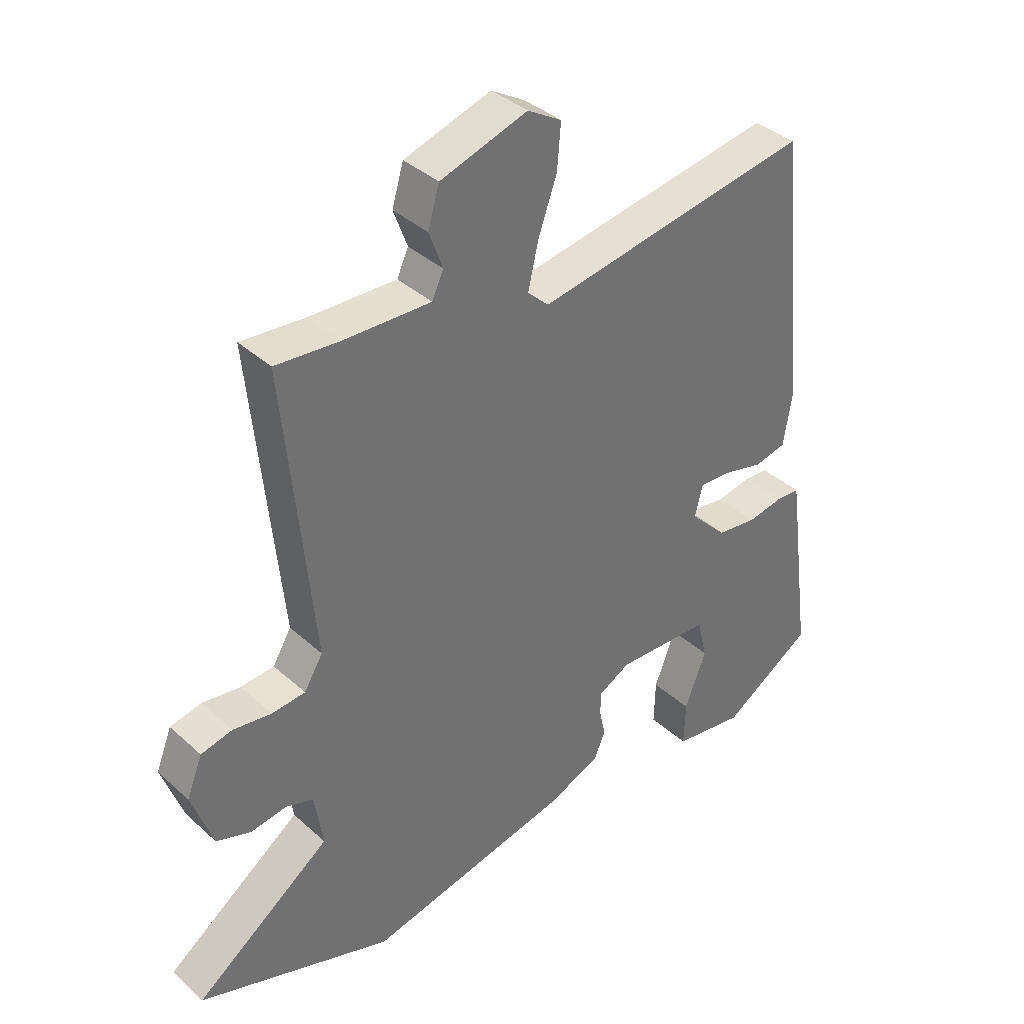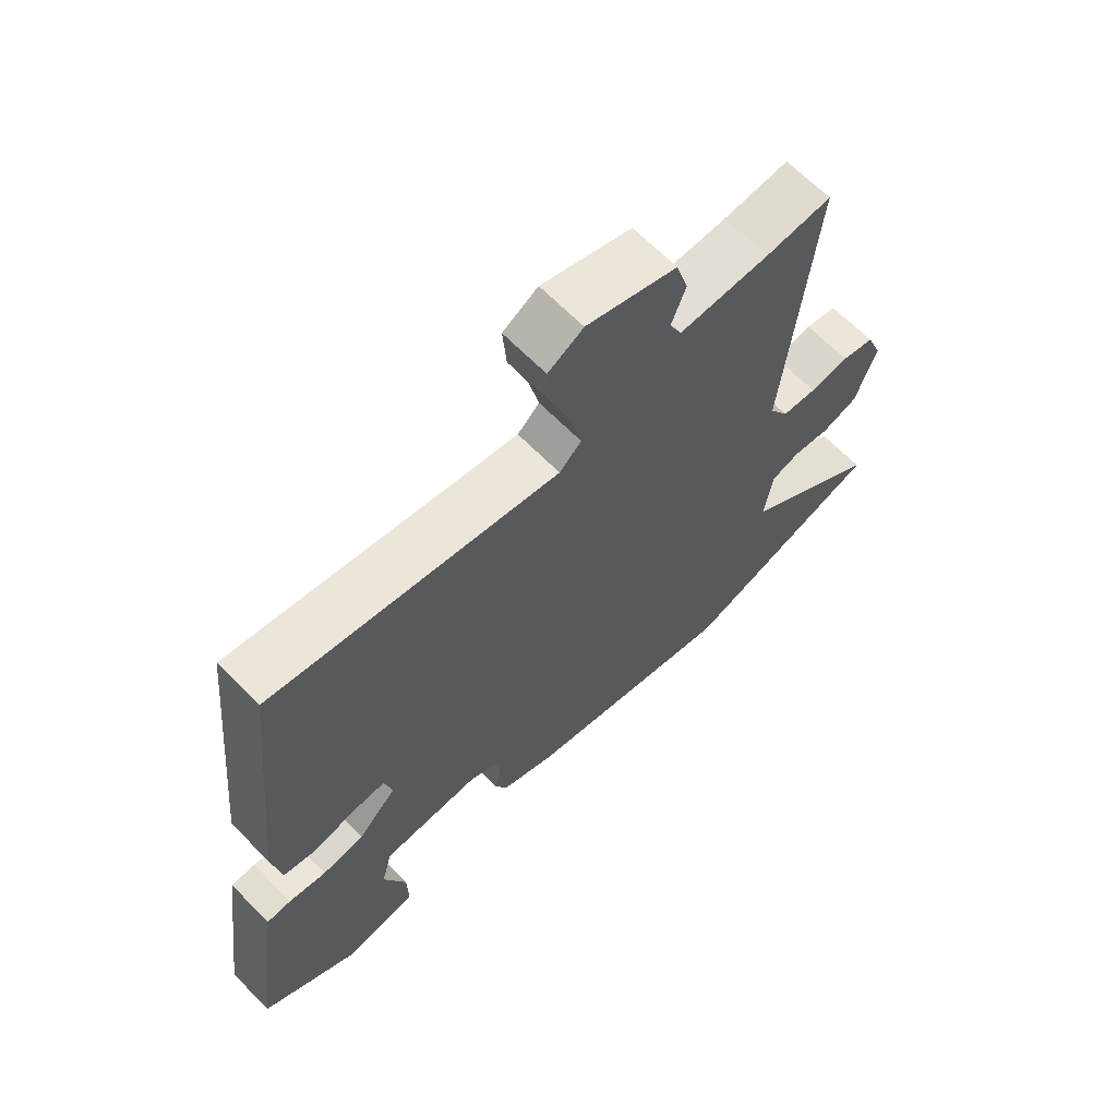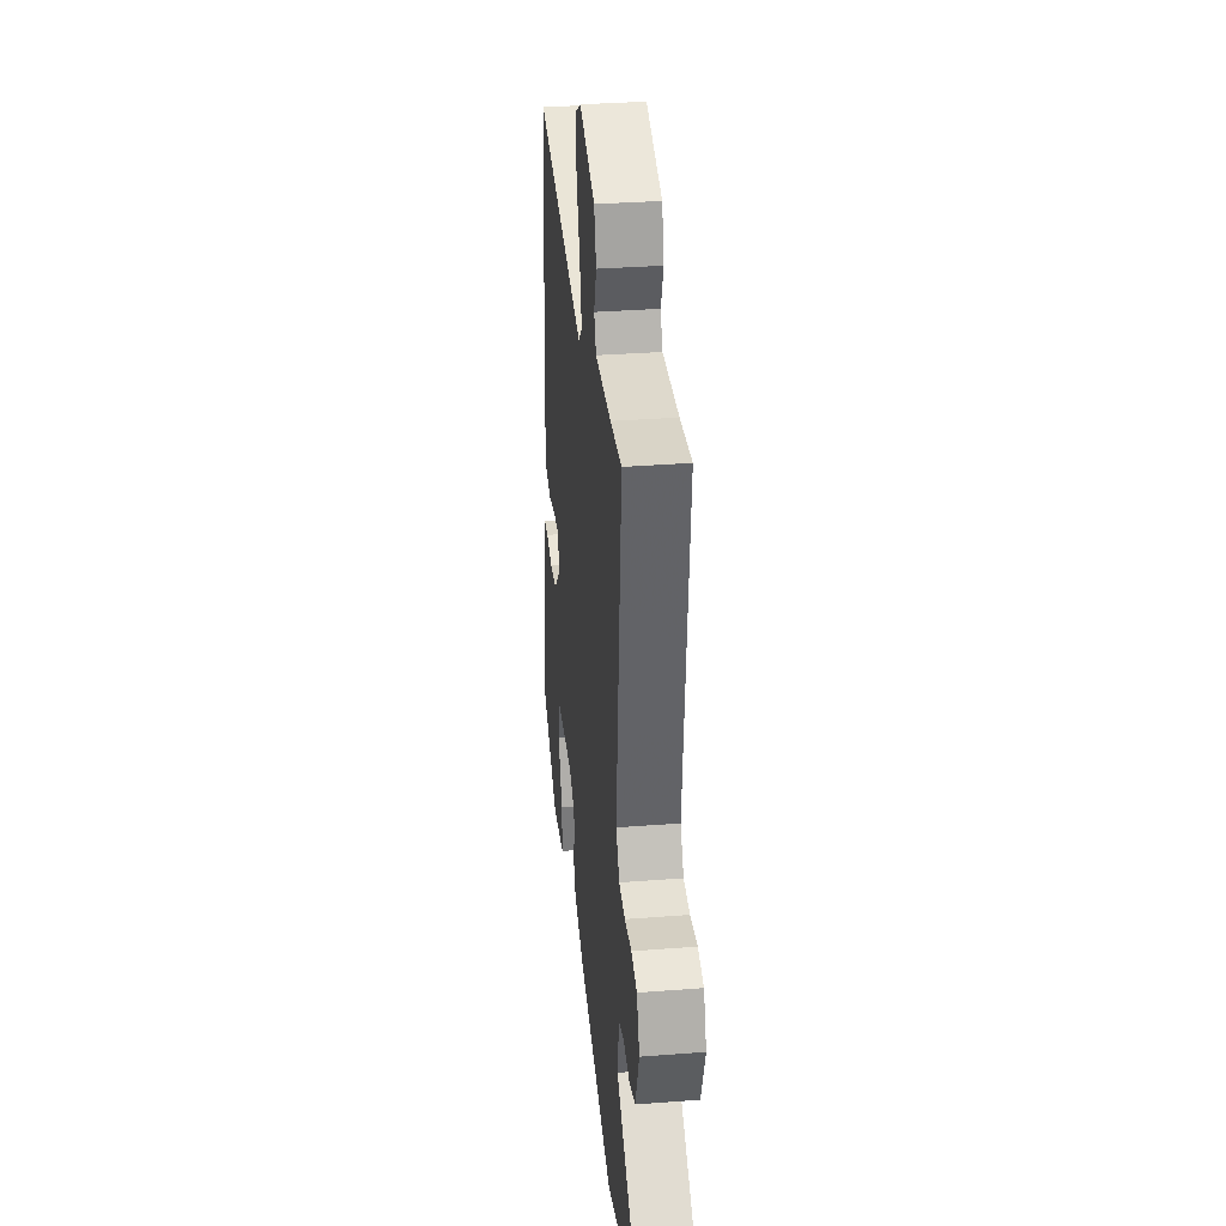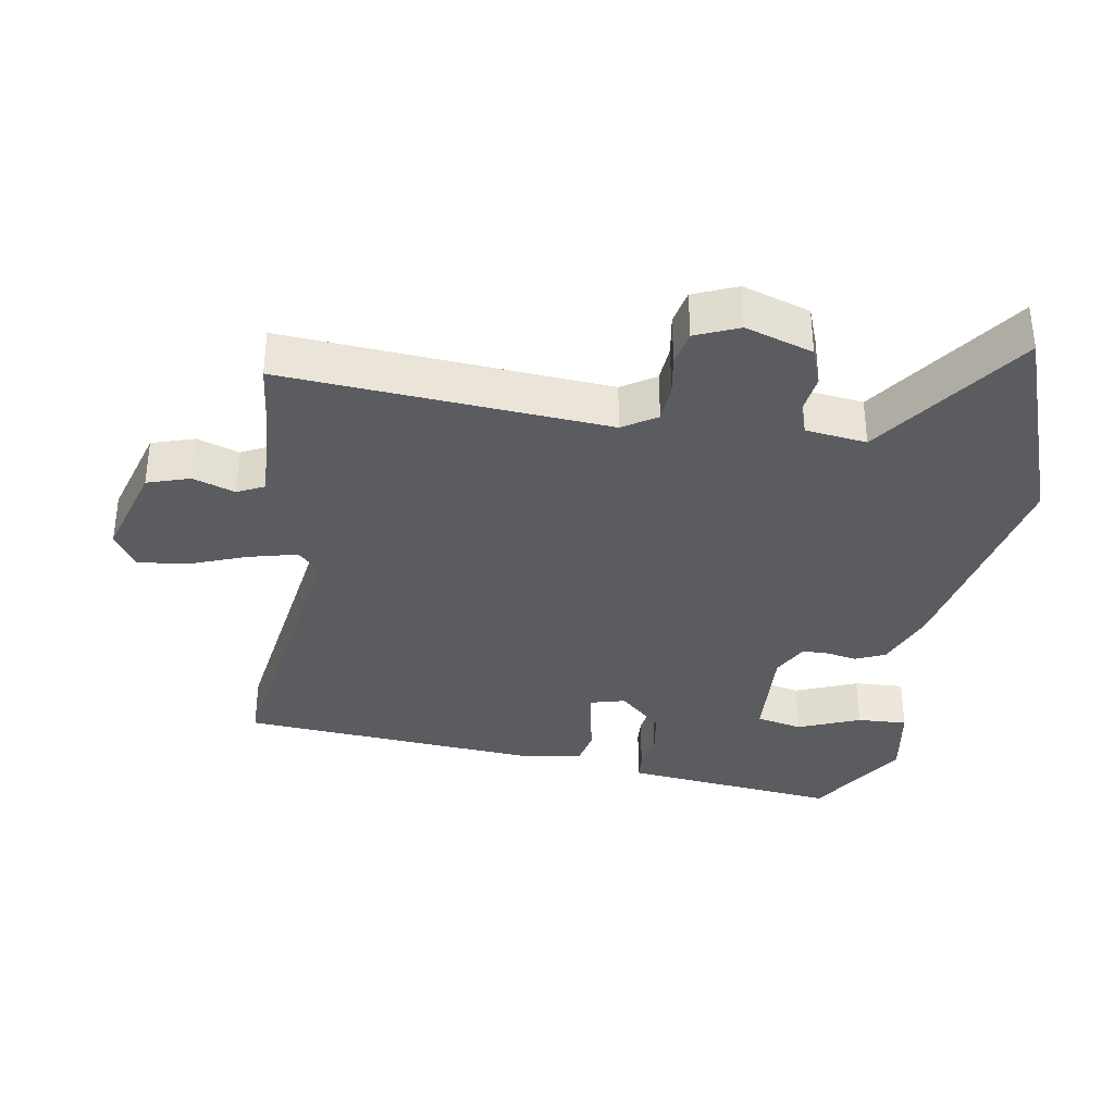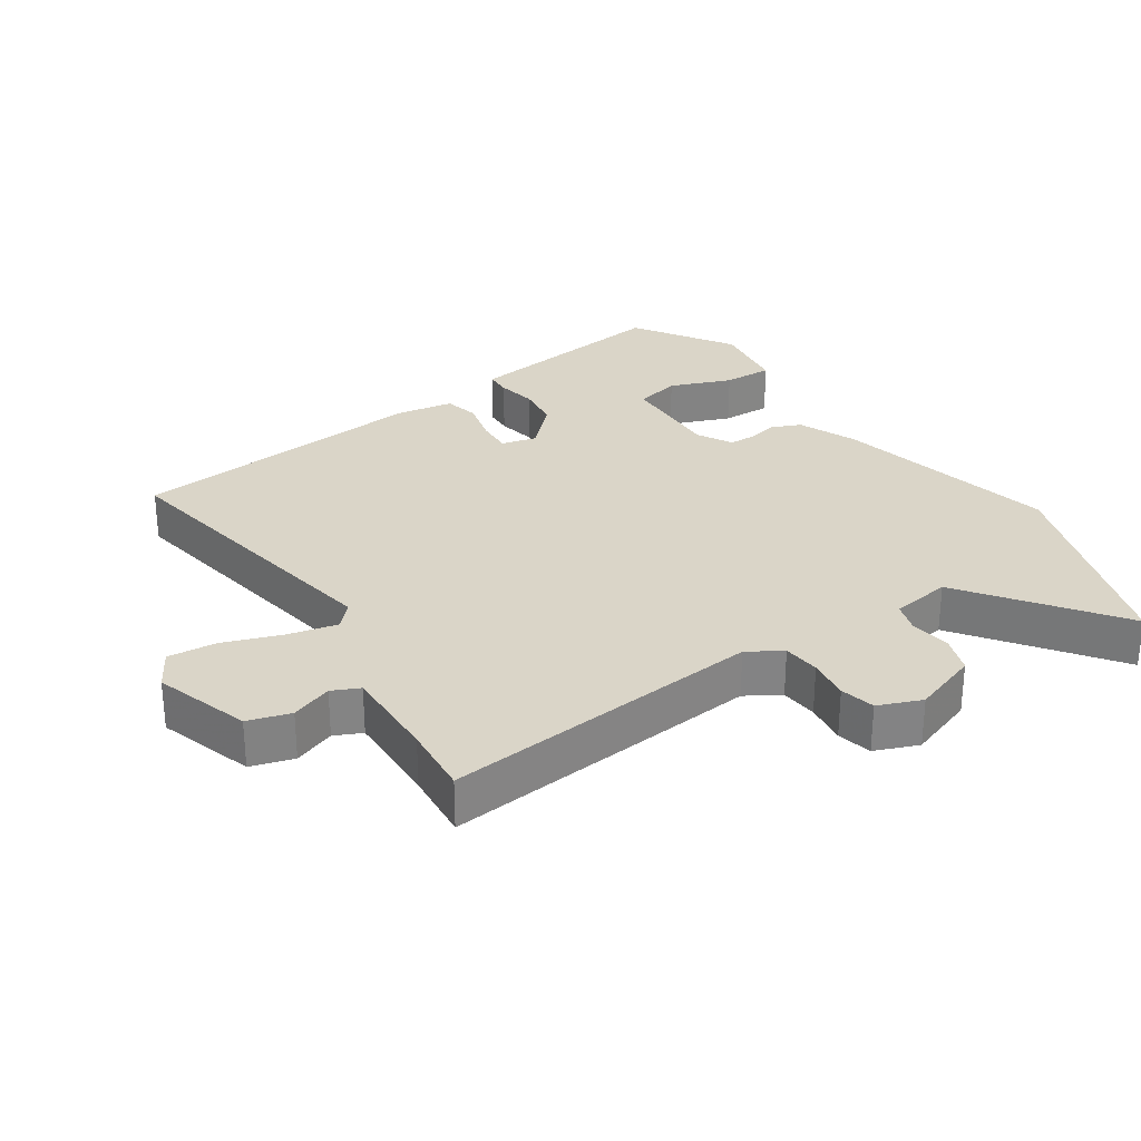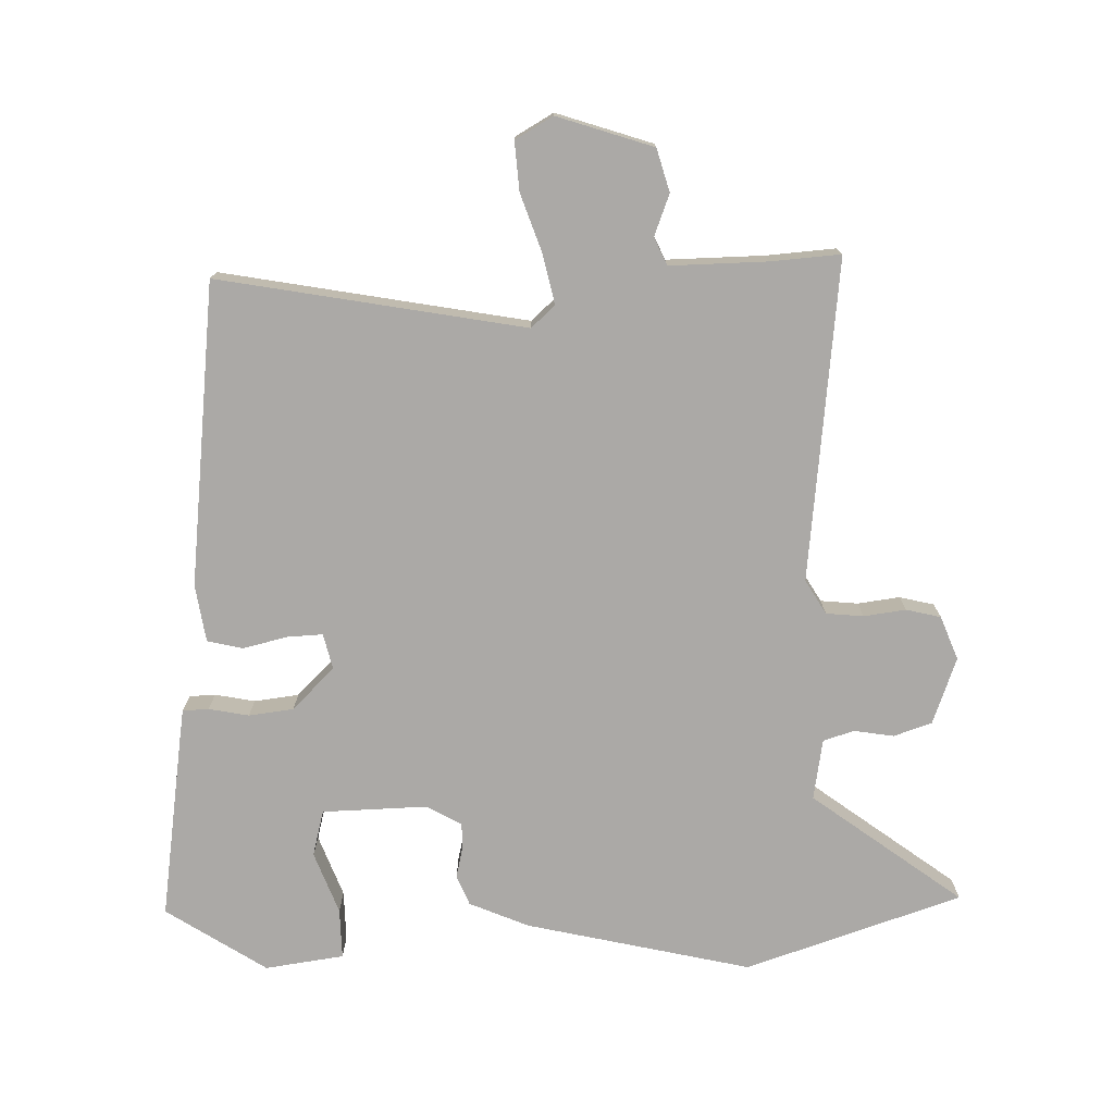
<metadata>
{"format":"obj","ext":"obj","renderer":"f3d","projection":"perspective","resolution":1024,"background":"white","views":[{"elev":37.5,"azim":138.9,"up":"+Z"},{"elev":65.7,"azim":-44.4,"up":"+Z"},{"elev":33.8,"azim":84.0,"up":"+Z"},{"elev":-34.7,"azim":81.8,"up":"+Y"},{"elev":29.1,"azim":56.2,"up":"+Y"},{"elev":-75.6,"azim":0.8,"up":"+Y"}]}
</metadata>
<code>
v -0.525 0.07 -0.44
v -0.488 0.07 -0.166
v -0.481 0.07 -0.117
v -0.442 0.07 -0.115
v -0.382 0.07 -0.126
v -0.315 0.07 -0.117
v -0.253 0.07 -0.054
v -0.266 0.07 -0.001
v -0.319 0.07 -0.004
v -0.386 0.07 -0.021
v -0.439 0.07 -0.009
v -0.453 0.07 0.077
v -0.407 0.07 0.531
v 0.051 0.07 0.453
v 0.086 0.07 0.486
v 0.069 0.07 0.56
v 0.038 0.07 0.647
v 0.032 0.07 0.72
v 0.088 0.07 0.753
v 0.232 0.07 0.707
v 0.251 0.07 0.643
v 0.228 0.07 0.581
v 0.247 0.07 0.54
v 0.392 0.07 0.544
v 0.497 0.07 0.553
v 0.45 0.07 0.072
v 0.481 0.07 0.021
v 0.537 0.07 0.016
v 0.6 0.07 0.025
v 0.652 0.07 0.013
v 0.678 0.07 -0.052
v 0.643 0.07 -0.152
v 0.586 0.07 -0.172
v 0.526 0.07 -0.163
v 0.48 0.07 -0.178
v 0.466 0.07 -0.269
v 0.692 0.07 -0.434
v 0.369 0.07 -0.545
v 0.031 0.07 -0.471
v -0.058 0.07 -0.434
v -0.077 0.07 -0.389
v -0.067 0.07 -0.344
v -0.067 0.07 -0.304
v -0.12 0.07 -0.275
v -0.277 0.07 -0.281
v -0.294 0.07 -0.35
v -0.258 0.07 -0.443
v -0.256 0.07 -0.518
v -0.374 0.07 -0.536
v -0.525 0 -0.44
v -0.488 0 -0.166
v -0.481 0 -0.117
v -0.442 0 -0.115
v -0.382 0 -0.126
v -0.315 0 -0.117
v -0.253 0 -0.054
v -0.266 0 -0.001
v -0.319 0 -0.004
v -0.386 0 -0.021
v -0.439 0 -0.009
v -0.453 0 0.077
v -0.407 0 0.531
v 0.051 0 0.453
v 0.086 0 0.486
v 0.069 0 0.56
v 0.038 0 0.647
v 0.032 0 0.72
v 0.088 0 0.753
v 0.232 0 0.707
v 0.251 0 0.643
v 0.228 0 0.581
v 0.247 0 0.54
v 0.392 0 0.544
v 0.497 0 0.553
v 0.45 0 0.072
v 0.481 0 0.021
v 0.537 0 0.016
v 0.6 0 0.025
v 0.652 0 0.013
v 0.678 0 -0.052
v 0.643 0 -0.152
v 0.586 0 -0.172
v 0.526 0 -0.163
v 0.48 0 -0.178
v 0.466 0 -0.269
v 0.692 0 -0.434
v 0.369 0 -0.545
v 0.031 0 -0.471
v -0.058 0 -0.434
v -0.077 0 -0.389
v -0.067 0 -0.344
v -0.067 0 -0.304
v -0.12 0 -0.275
v -0.277 0 -0.281
v -0.294 0 -0.35
v -0.258 0 -0.443
v -0.256 0 -0.518
v -0.374 0 -0.536
f 46 47 48 49
f 45 46 49 1
f 39 40 41 42
f 39 42 43
f 36 37 38 39
f 35 36 39 43
f 34 35 43 44
f 32 33 34
f 31 32 34
f 28 29 30 31
f 27 28 31 34
f 26 27 34 44
f 24 25 26 44
f 19 20 21 22
f 19 22 23
f 16 17 18 19
f 15 16 19 23
f 14 15 23 24
f 12 13 14
f 9 10 11 12
f 8 9 12 14
f 7 8 14 24
f 2 3 4 5
f 45 1 2 5
f 45 5 6
f 24 44 45
f 6 7 24 45
f 98 97 96 95
f 50 98 95 94
f 91 90 89 88
f 92 91 88
f 88 87 86 85
f 92 88 85 84
f 93 92 84 83
f 83 82 81
f 83 81 80
f 80 79 78 77
f 83 80 77 76
f 93 83 76 75
f 93 75 74 73
f 71 70 69 68
f 72 71 68
f 68 67 66 65
f 72 68 65 64
f 73 72 64 63
f 63 62 61
f 61 60 59 58
f 63 61 58 57
f 73 63 57 56
f 54 53 52 51
f 54 51 50 94
f 55 54 94
f 94 93 73
f 94 73 56 55
f 1 50 51 2
f 2 51 52 3
f 3 52 53 4
f 4 53 54 5
f 5 54 55 6
f 6 55 56 7
f 7 56 57 8
f 8 57 58 9
f 9 58 59 10
f 10 59 60 11
f 11 60 61 12
f 12 61 62 13
f 13 62 63 14
f 14 63 64 15
f 15 64 65 16
f 16 65 66 17
f 17 66 67 18
f 18 67 68 19
f 19 68 69 20
f 20 69 70 21
f 21 70 71 22
f 22 71 72 23
f 23 72 73 24
f 24 73 74 25
f 25 74 75 26
f 26 75 76 27
f 27 76 77 28
f 28 77 78 29
f 29 78 79 30
f 30 79 80 31
f 31 80 81 32
f 32 81 82 33
f 33 82 83 34
f 34 83 84 35
f 35 84 85 36
f 36 85 86 37
f 37 86 87 38
f 38 87 88 39
f 39 88 89 40
f 40 89 90 41
f 41 90 91 42
f 42 91 92 43
f 43 92 93 44
f 44 93 94 45
f 45 94 95 46
f 46 95 96 47
f 47 96 97 48
f 48 97 98 49
f 49 98 50 1

</code>
